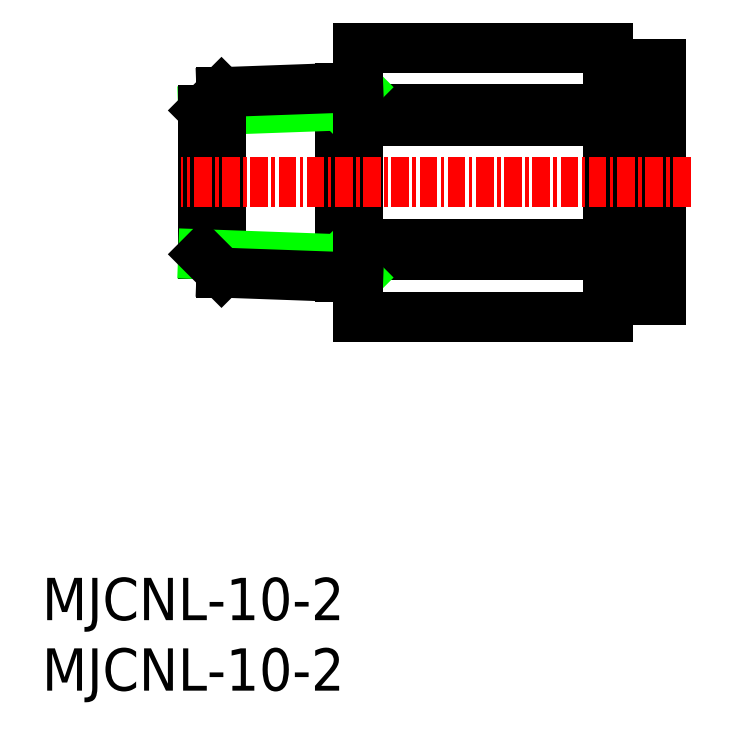
<metadata>
{"format":"dxf","ext":"dxf","renderer":"ezdxf+matplotlib","layout":"modelspace","background":"white","min_lineweight":24,"dpi":150}
</metadata>
<code>
0
SECTION
2
ENTITIES
0
INSERT
8
0
2
*U2
10
0
20
0
30
0
0
INSERT
8
0
2
*U3
10
0
20
0
30
0
0
LINE
8
0
10
43.93
20
31.05
30
0
11
22.43
21
31.05
31
0
0
LINE
8
0
10
43.93
20
41.05
30
0
11
22.43
21
41.05
31
0
0
LINE
8
0
10
22.43
20
31.05
30
0
11
22.43
21
41.05
31
0
0
LINE
8
0
10
40.13
20
40.4
30
0
11
22.43
21
40.4
31
0
0
LINE
8
0
10
40.13
20
41.23
30
0
11
22.43
21
41.23
31
0
0
LINE
8
0
10
40.13
20
45.6
30
0
11
22.43
21
45.6
31
0
0
LINE
8
0
10
40.13
20
26.5
30
0
11
22.43
21
26.5
31
0
0
LINE
8
0
10
40.13
20
30.86
30
0
11
22.43
21
30.86
31
0
0
LINE
8
0
10
40.13
20
31.7
30
0
11
22.43
21
31.7
31
0
0
LINE
8
0
10
21.13
20
42.75
30
0
11
21.13
21
29.35
31
0
0
LINE
8
0
10
22.43
20
42.8
30
0
11
21.13
21
41.5
31
0
0
LINE
8
0
10
21.13
20
41.5
30
0
11
11.43
21
41.15
31
0
0
LINE
8
0
10
12.73
20
42.45
30
0
11
11.43
21
41.15
31
0
0
LINE
8
0
10
11.43
20
30.95
30
0
11
11.43
21
41.15
31
0
0
LINE
8
0
10
22.43
20
42.8
30
0
11
12.73
21
42.45
31
0
0
LINE
8
0
10
12.73
20
42.45
30
0
11
12.73
21
29.65
31
0
0
LINE
8
0
10
22.43
20
29.3
30
0
11
21.13
21
30.6
31
0
0
LINE
8
0
10
21.13
20
30.6
30
0
11
11.43
21
30.95
31
0
0
LINE
8
0
10
12.73
20
29.65
30
0
11
11.43
21
30.95
31
0
0
LINE
8
0
10
22.43
20
29.3
30
0
11
12.73
21
29.65
31
0
0
LINE
8
0
10
42.83
20
44.42
30
0
11
42.83
21
27.67
31
0
0
LINE
8
0
10
43.93
20
44.42
30
0
11
42.83
21
44.42
31
0
0
LINE
8
0
10
41.83
20
44.05
30
0
11
40.13
21
44.05
31
0
0
LINE
8
0
10
41.83
20
44.05
30
0
11
41.83
21
28.05
31
0
0
LINE
8
0
10
43.93
20
27.67
30
0
11
43.93
21
44.42
31
0
0
LINE
8
0
10
42.83
20
30.5
30
0
11
41.83
21
30.5
31
0
0
LINE
8
0
10
43.93
20
27.67
30
0
11
42.83
21
27.67
31
0
0
LINE
8
0
10
41.83
20
28.05
30
0
11
40.13
21
28.05
31
0
0
LINE
8
0
10
42.83
20
41.6
30
0
11
41.83
21
41.6
31
0
0
LINE
8
0
10
22.43
20
36.05
30
0
11
22.43
21
26.5
31
0
0
LINE
8
0
10
22.43
20
45.6
30
0
11
22.43
21
36.05
31
0
0
LINE
8
0
10
22.43
20
26.5
30
0
11
22.43
21
36.05
31
0
0
LINE
8
0
10
40.13
20
26.5
30
0
11
40.13
21
45.6
31
0
0
LINE
8
CENTER
10
46.02
20
36.05
30
0
11
9.836
21
36.05
31
0
0
ENDSEC
0
EOF

</code>
